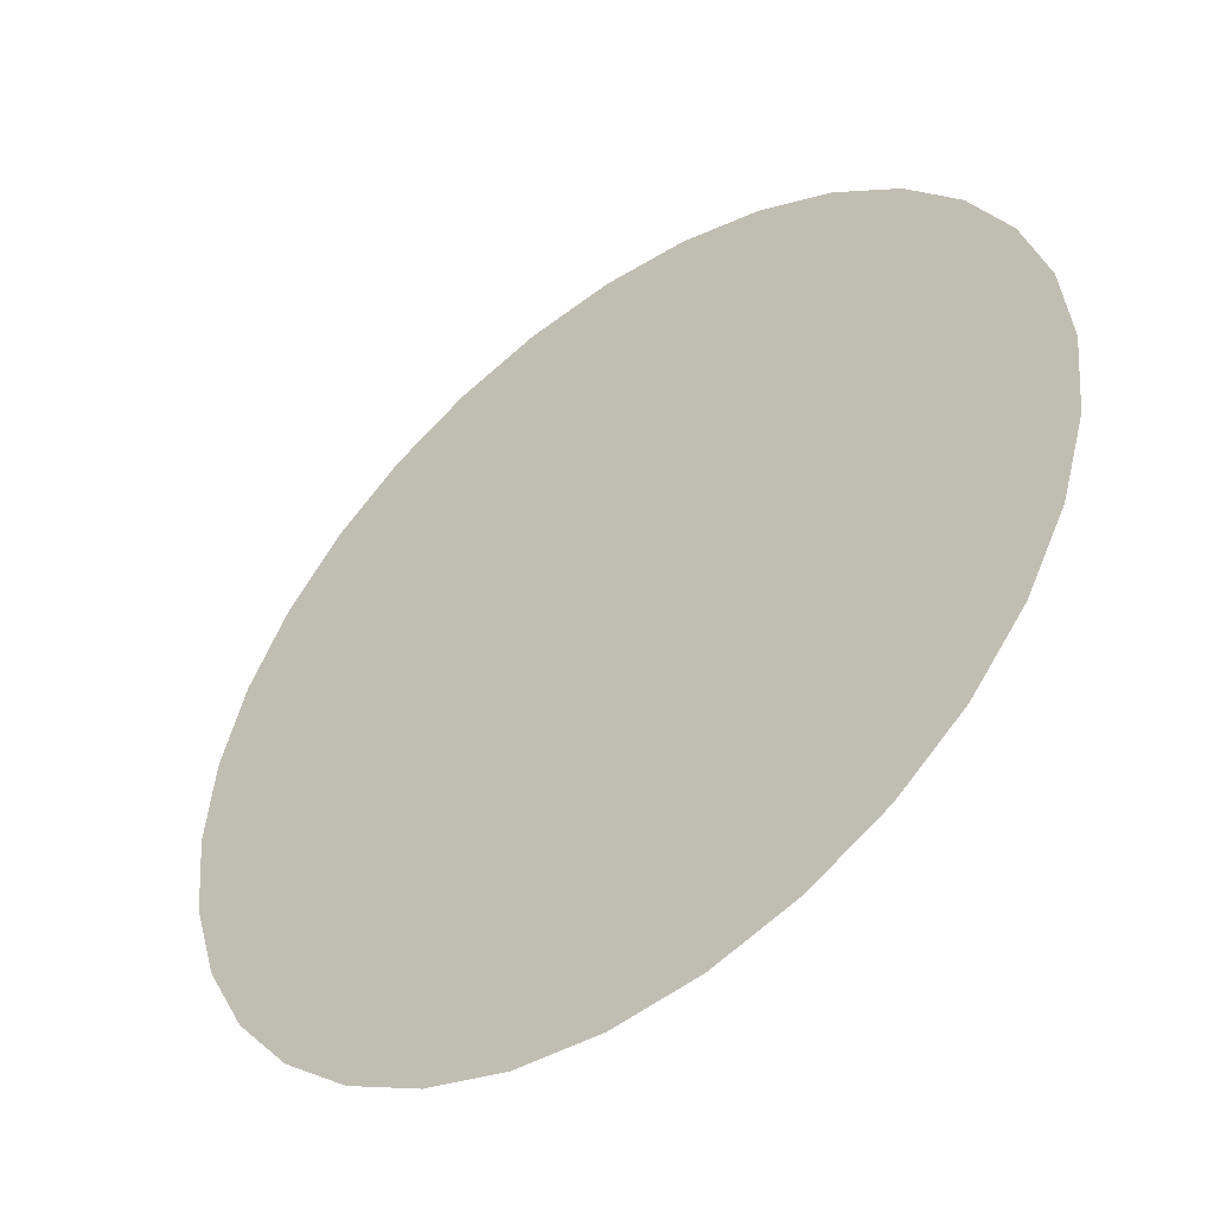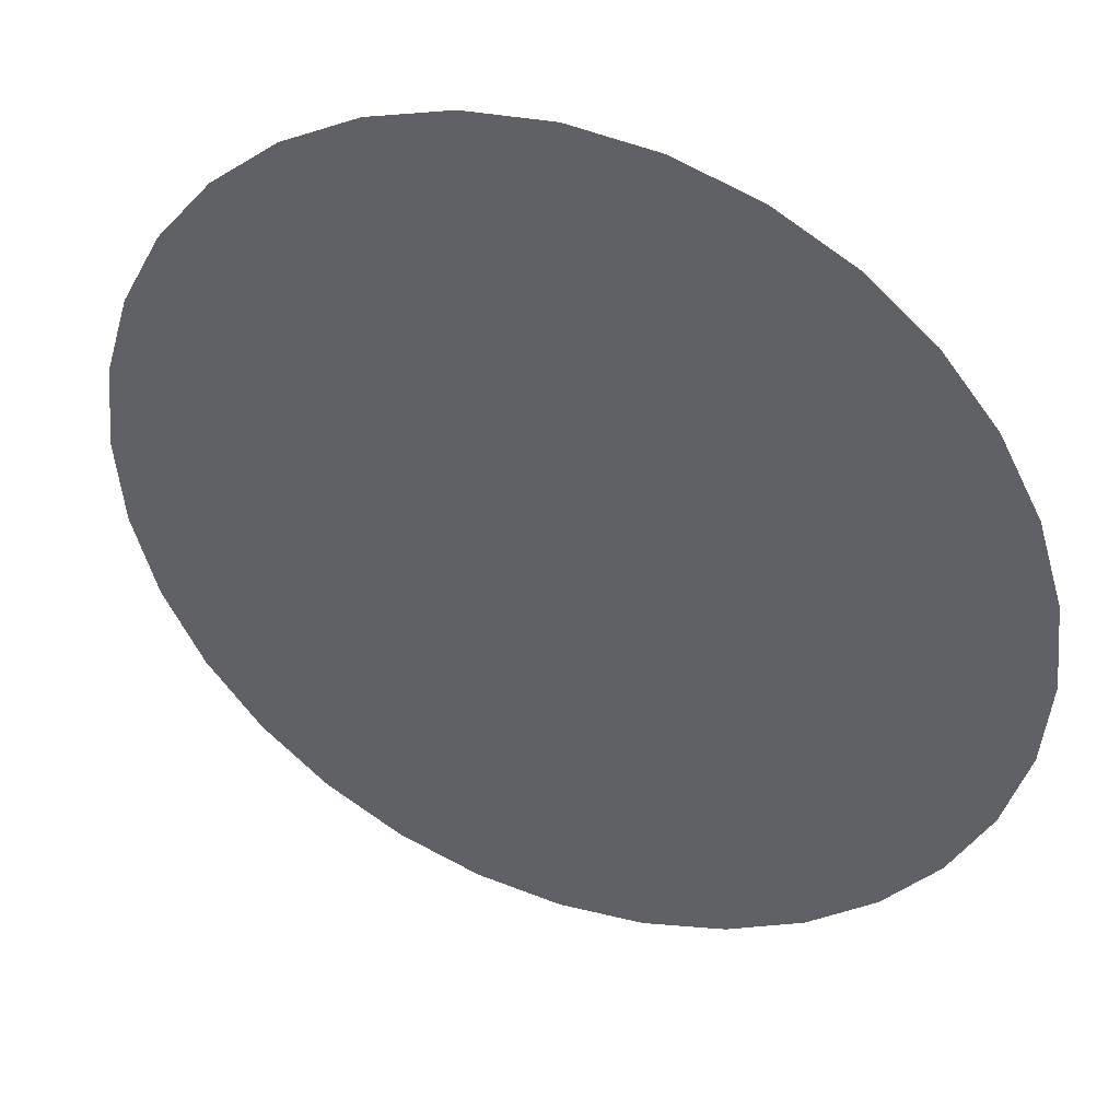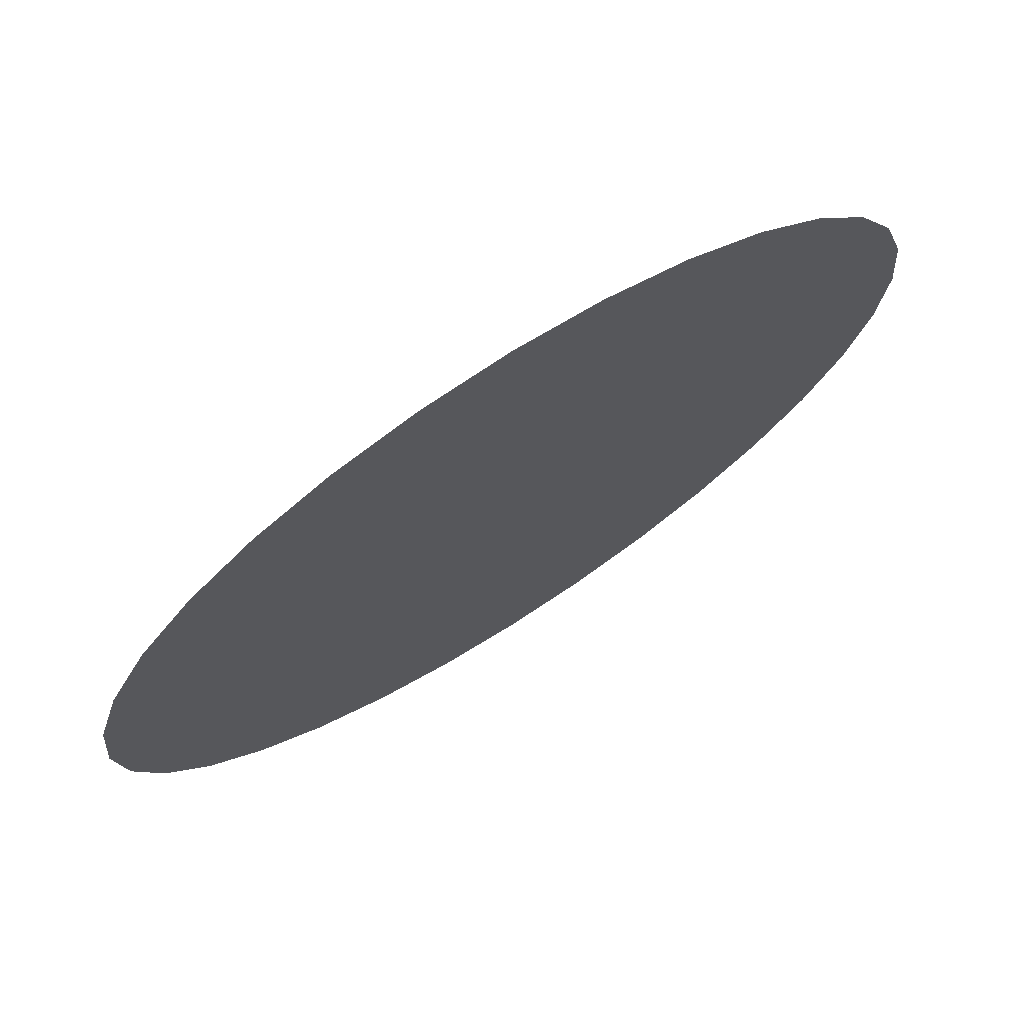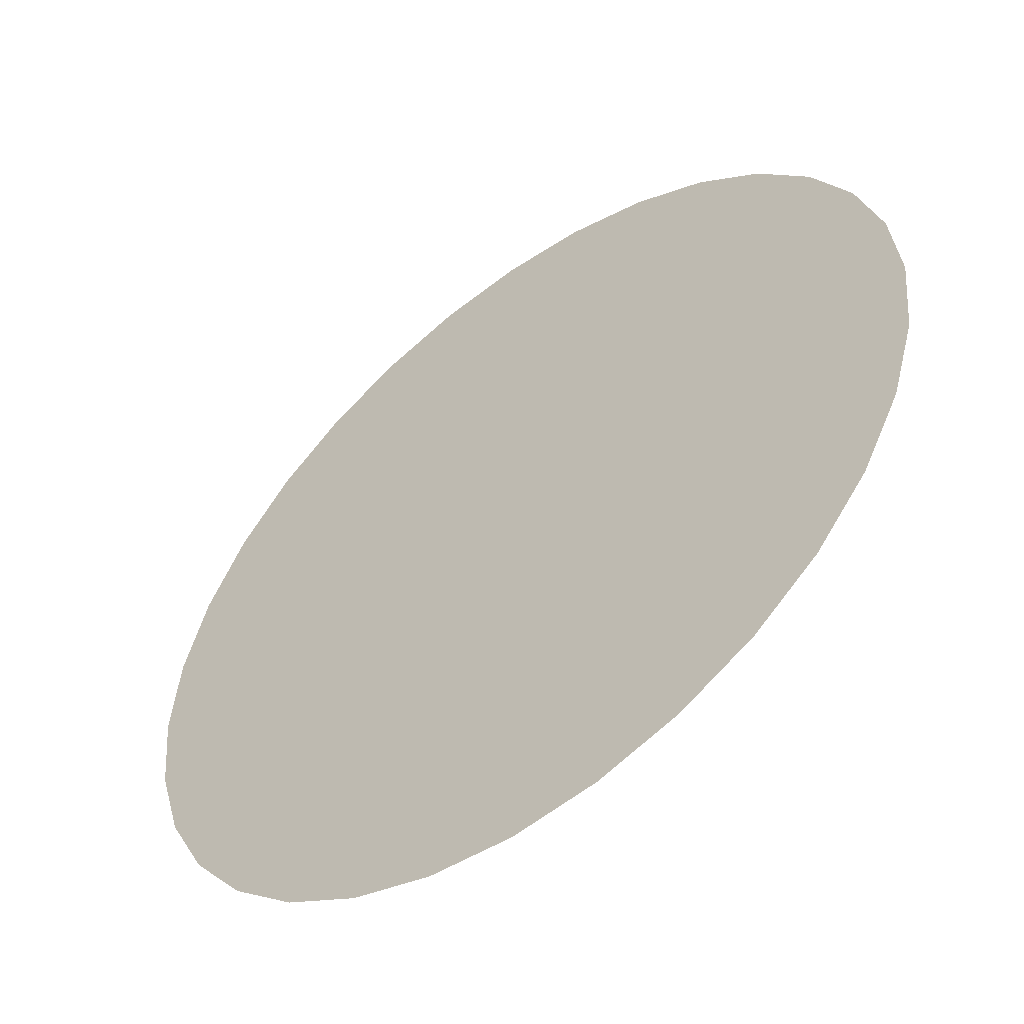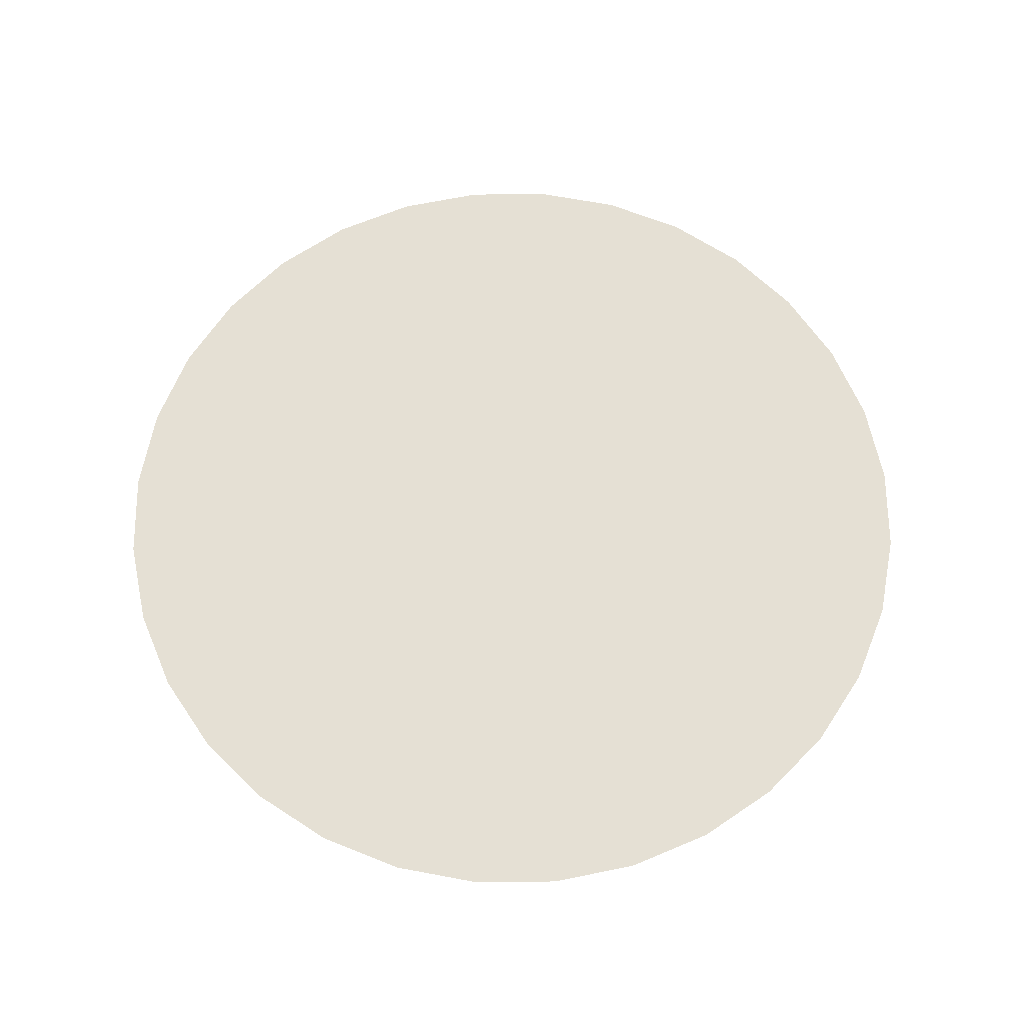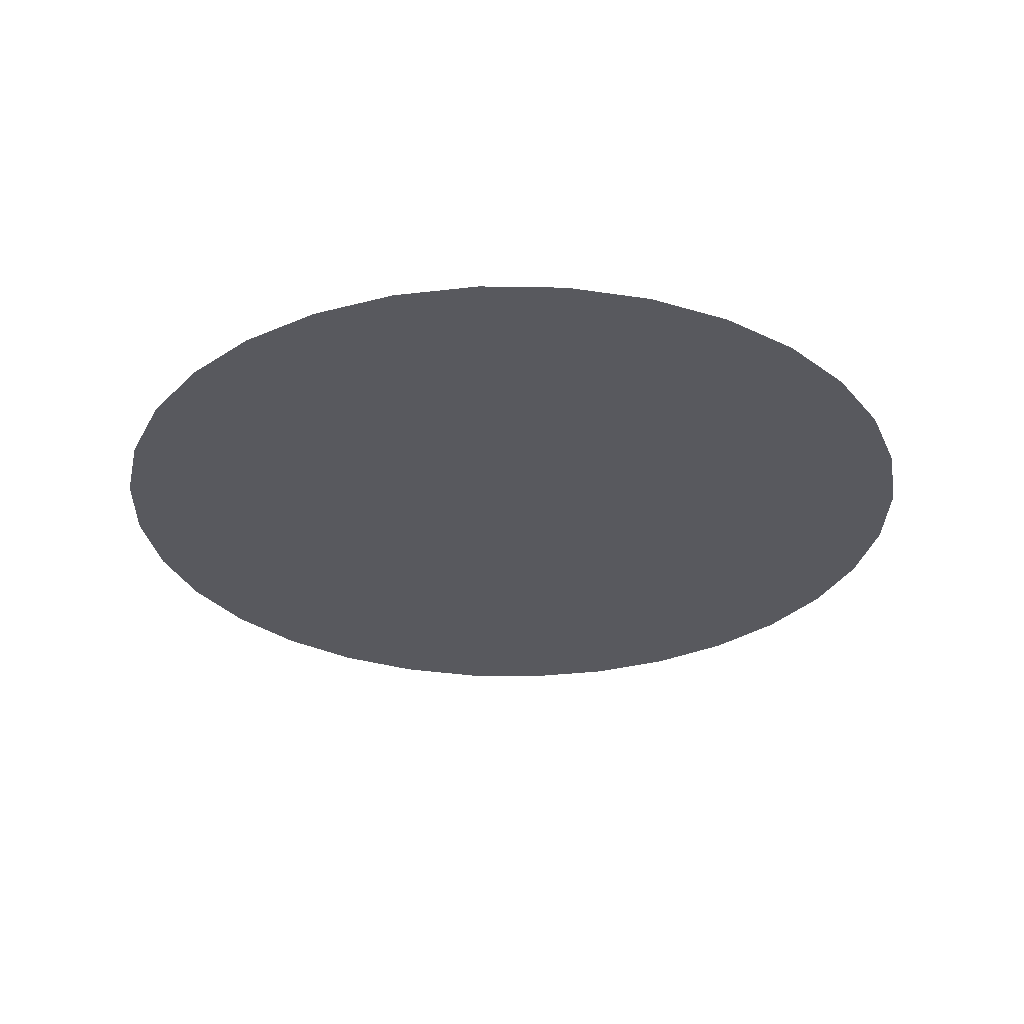
<metadata>
{"format":"obj","ext":"obj","renderer":"f3d","projection":"perspective","resolution":1024,"background":"white","views":[{"elev":-48.2,"azim":-142.3,"up":"+Z"},{"elev":40.6,"azim":-158.4,"up":"+Z"},{"elev":73.4,"azim":-32.6,"up":"+Z"},{"elev":-53.3,"azim":-142.2,"up":"+Z"},{"elev":65.4,"azim":-39.9,"up":"+Y"},{"elev":-30.3,"azim":-74.5,"up":"+Y"}]}
</metadata>
<code>
o mesh23/mesh23-geometry#mesh23-geometry
v 0.1557 -0.1951 -0.13
v 0.1482 -0.1951 -0.1308
v 0.1532 -0.1951 -0.1298
v 0.1581 -0.1951 -0.1308
v 0.1506 -0.1951 -0.13
v 0.1604 -0.1951 -0.132
v 0.146 -0.1951 -0.132
v 0.144 -0.1951 -0.1336
v 0.1424 -0.1951 -0.1356
v 0.1412 -0.1951 -0.1378
v 0.1624 -0.1951 -0.1336
v 0.164 -0.1951 -0.1356
v 0.1652 -0.1951 -0.1378
v 0.1404 -0.1951 -0.1402
v 0.1402 -0.1951 -0.1428
v 0.1659 -0.1951 -0.1402
v 0.1662 -0.1951 -0.1428
v 0.1404 -0.1951 -0.1453
v 0.1659 -0.1951 -0.1453
v 0.1652 -0.1951 -0.1477
v 0.1412 -0.1951 -0.1477
v 0.1424 -0.1951 -0.15
v 0.144 -0.1951 -0.1519
v 0.146 -0.1951 -0.1536
v 0.164 -0.1951 -0.15
v 0.1624 -0.1951 -0.1519
v 0.1604 -0.1951 -0.1536
v 0.1482 -0.1951 -0.1548
v 0.1506 -0.1951 -0.1555
v 0.1532 -0.1951 -0.1557
v 0.1557 -0.1951 -0.1555
v 0.1581 -0.1951 -0.1548
f 1 2 3
f 3 2 1
f 4 2 1
f 1 2 4
f 3 2 5
f 5 2 3
f 6 2 4
f 4 2 6
f 6 7 2
f 2 7 6
f 6 8 7
f 7 8 6
f 6 9 8
f 8 9 6
f 6 10 9
f 9 10 6
f 11 10 6
f 6 10 11
f 12 10 11
f 11 10 12
f 13 10 12
f 12 10 13
f 13 14 10
f 10 14 13
f 13 15 14
f 14 15 13
f 16 15 13
f 13 15 16
f 17 15 16
f 16 15 17
f 17 18 15
f 15 18 17
f 17 19 18
f 18 19 17
f 19 20 18
f 18 20 19
f 20 21 18
f 18 21 20
f 20 22 21
f 21 22 20
f 20 23 22
f 22 23 20
f 20 24 23
f 23 24 20
f 20 25 24
f 24 25 20
f 25 26 24
f 24 26 25
f 26 27 24
f 24 27 26
f 27 28 24
f 24 28 27
f 27 29 28
f 28 29 27
f 27 30 29
f 29 30 27
f 27 31 30
f 30 31 27
f 27 32 31
f 31 32 27

</code>
